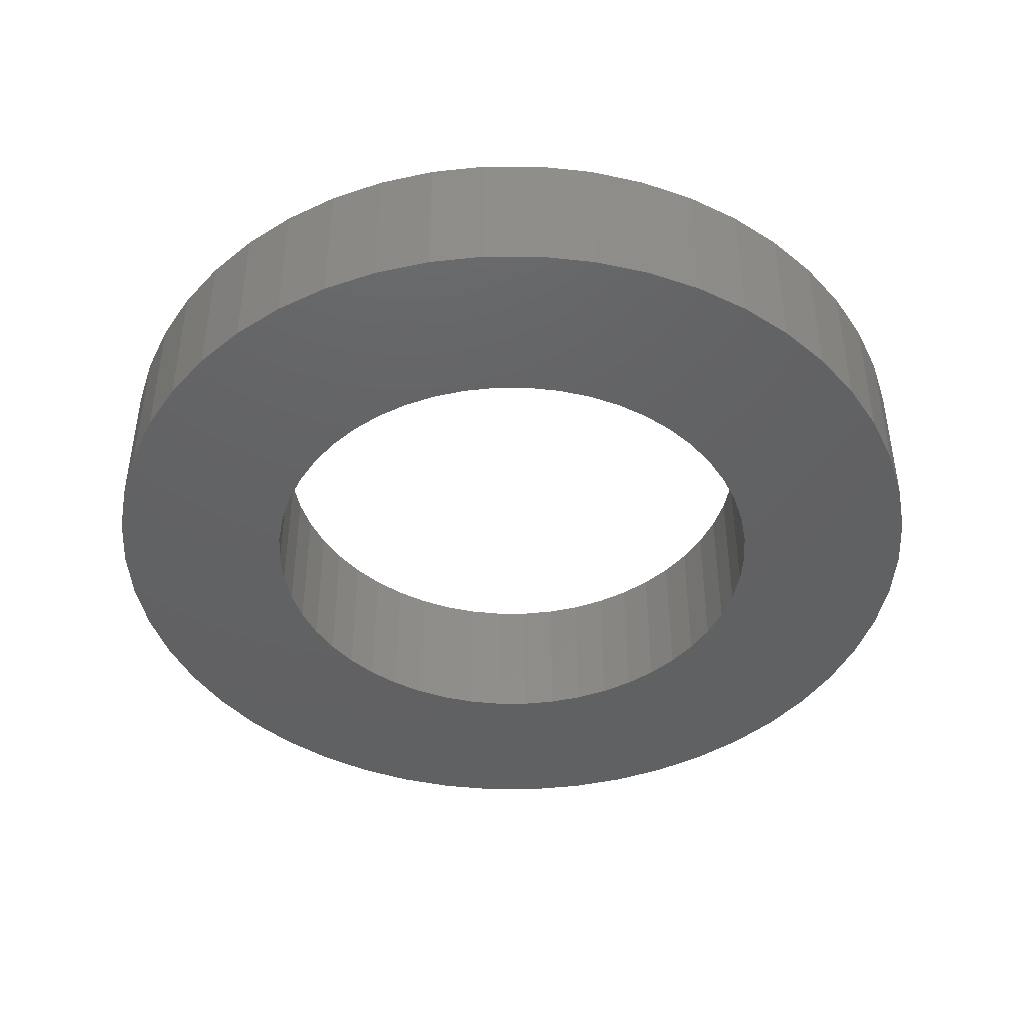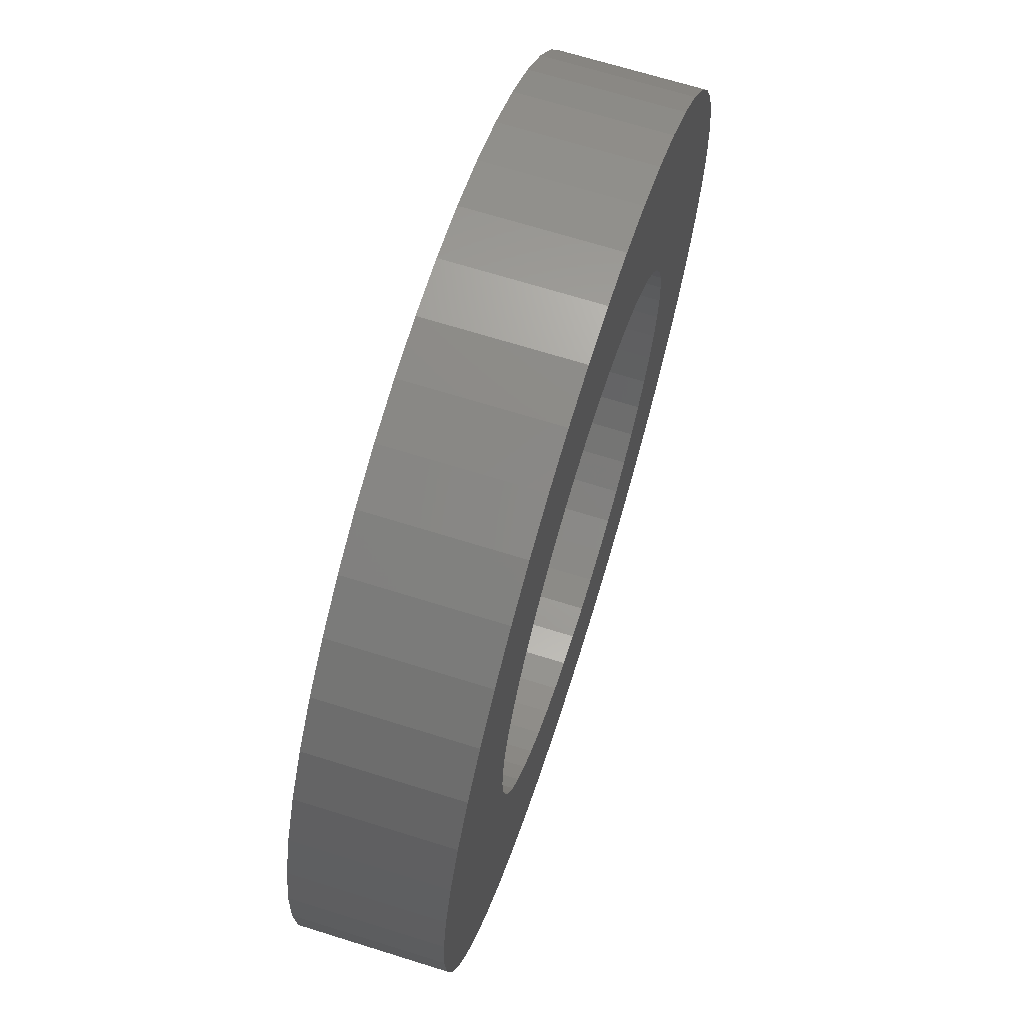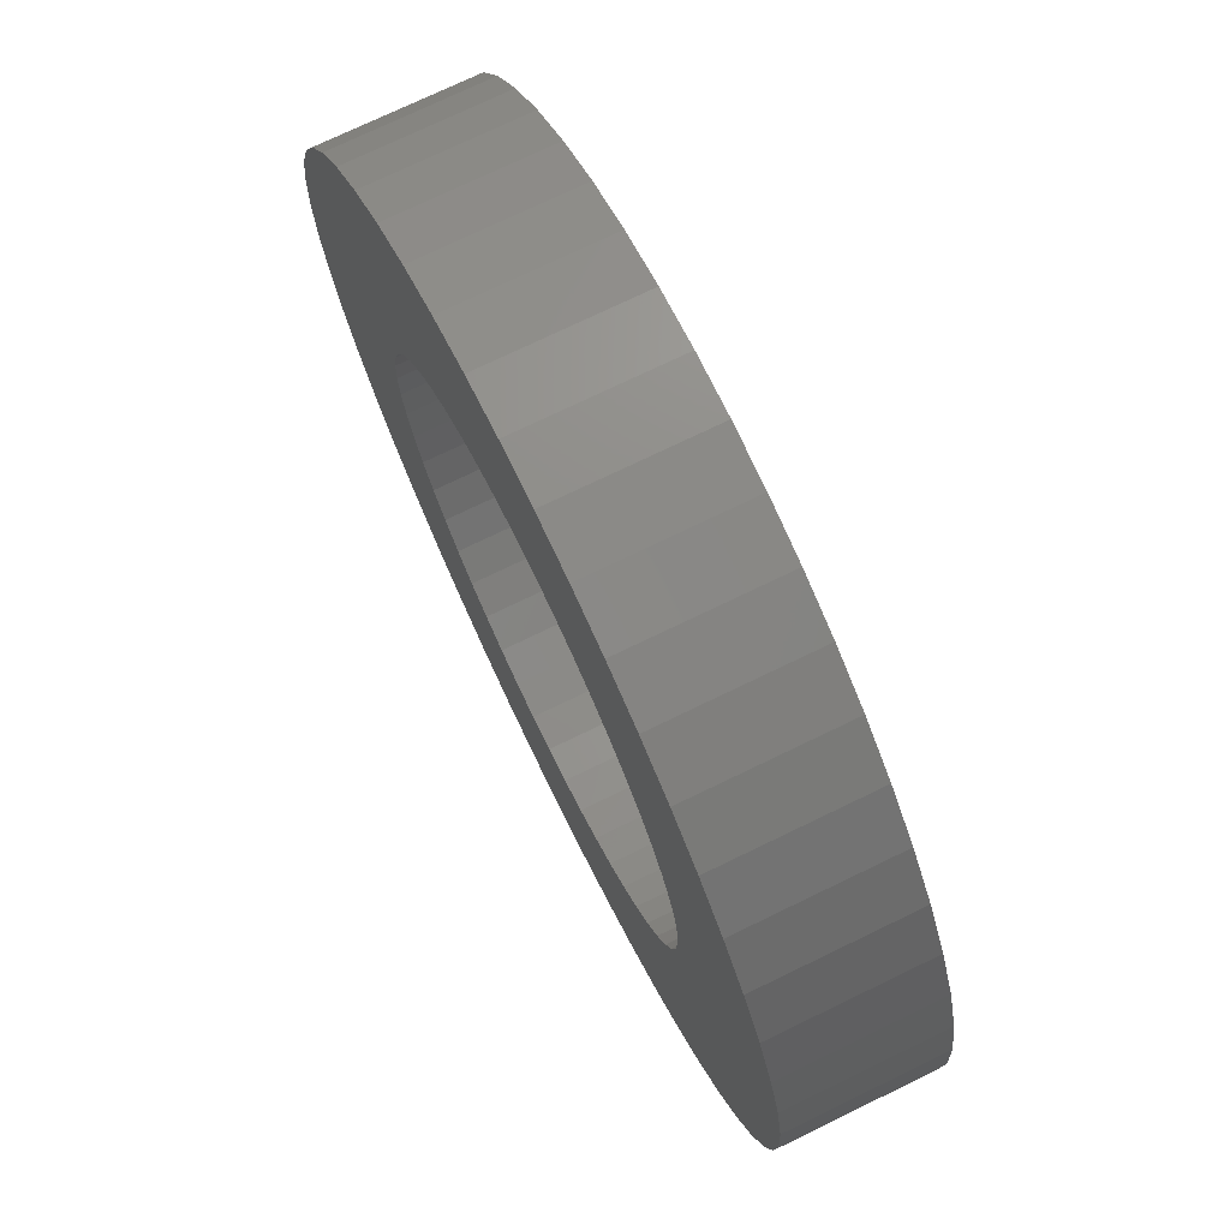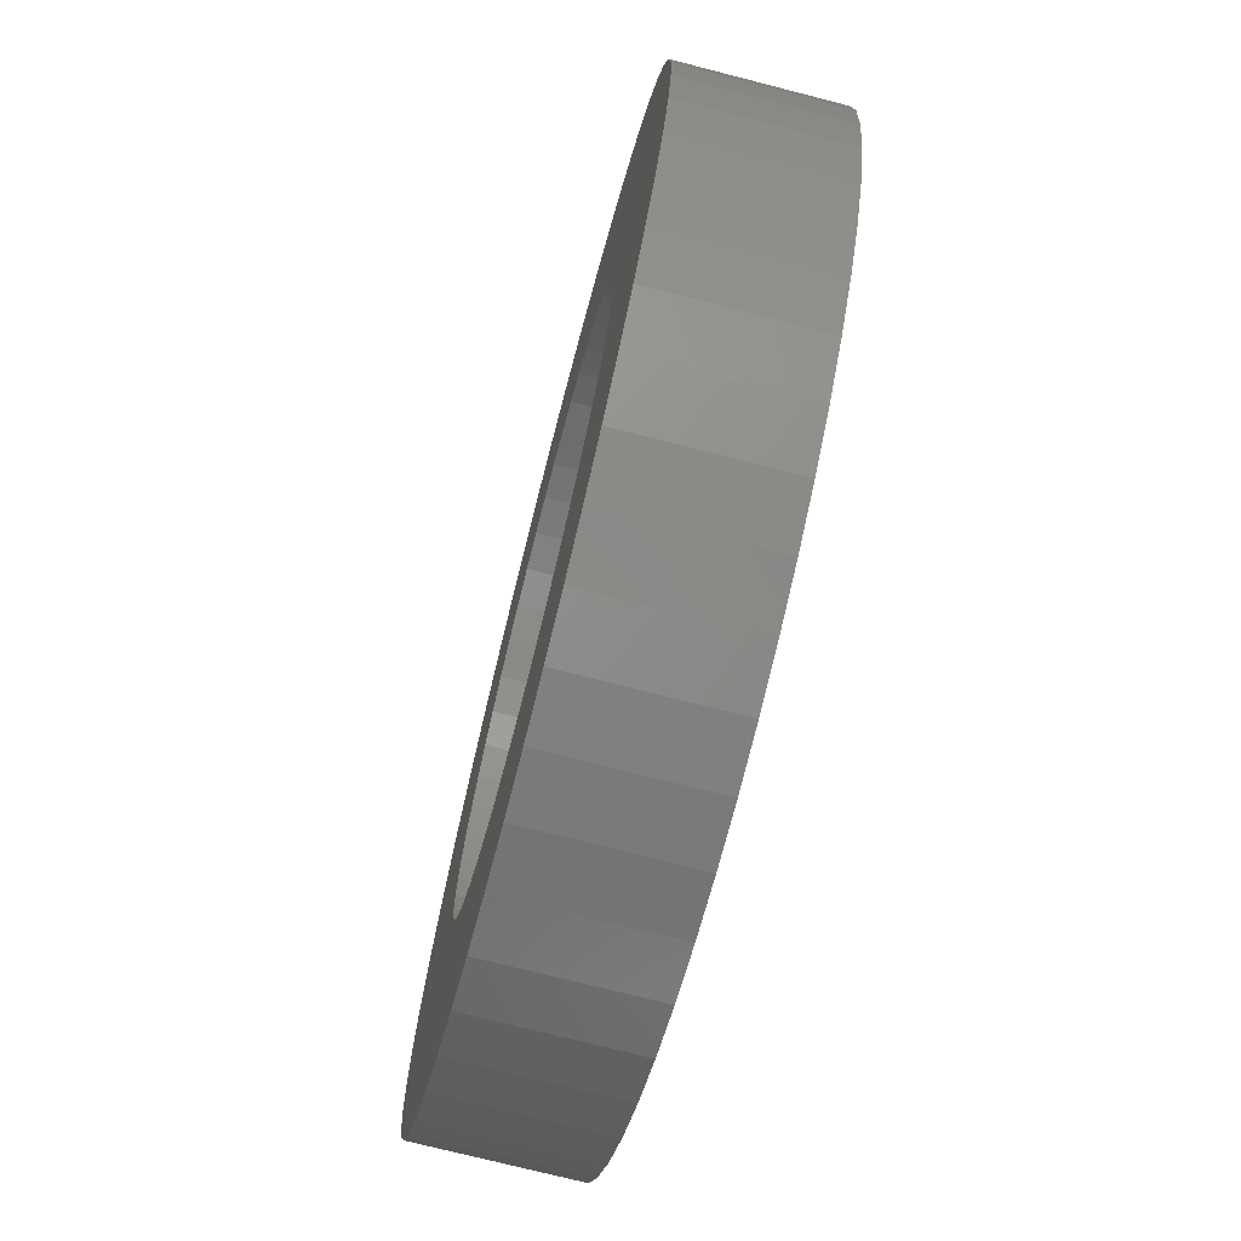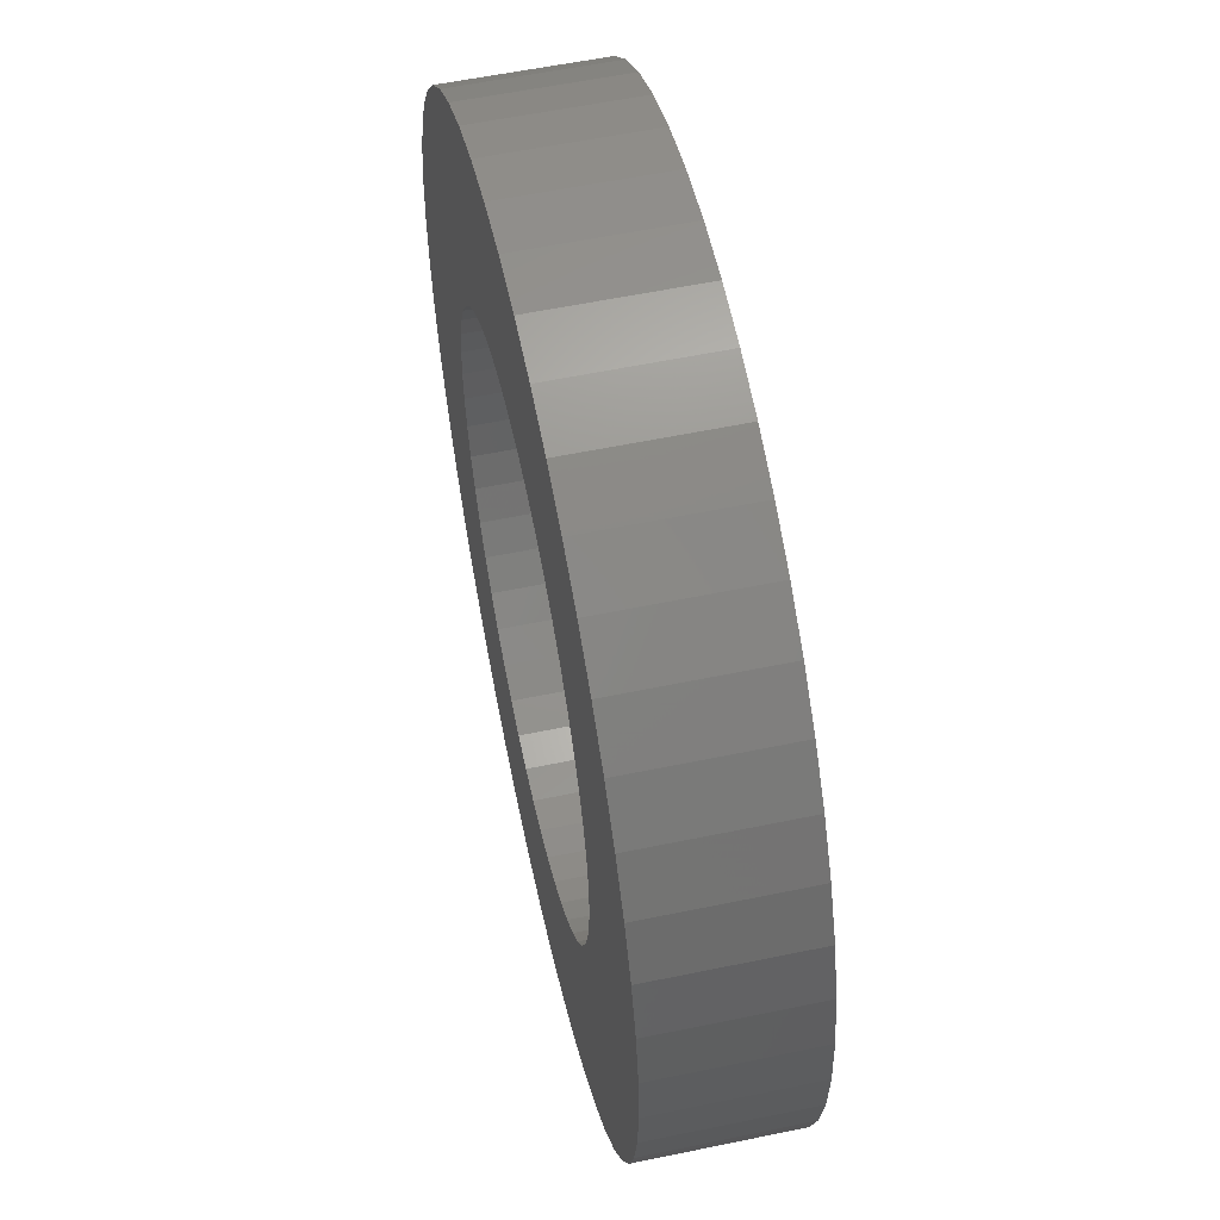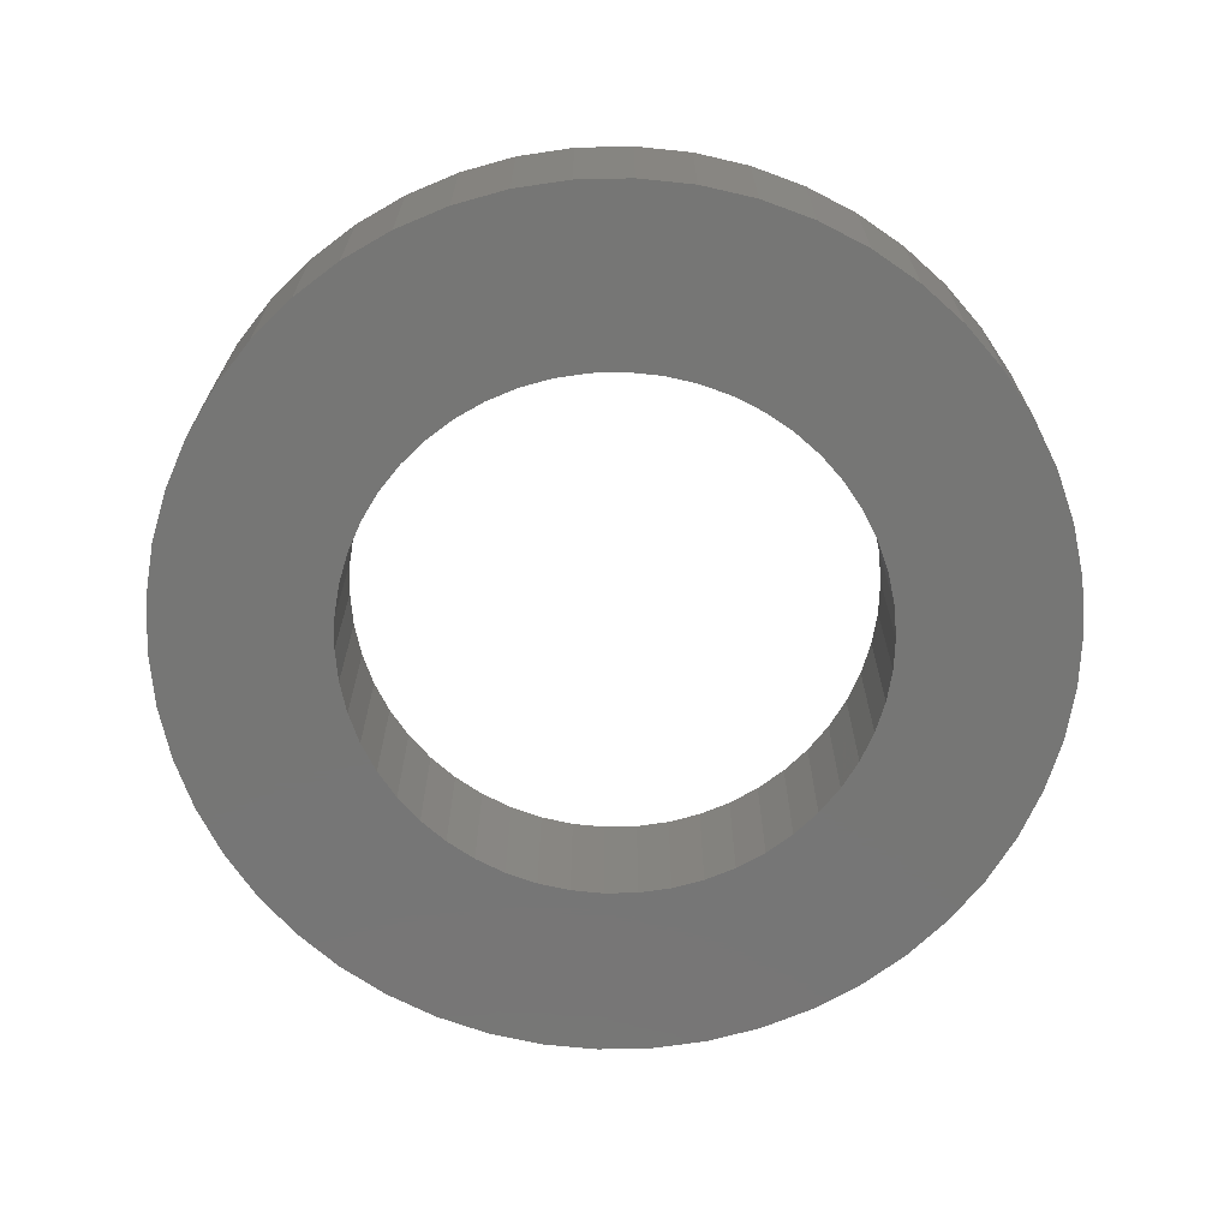
<metadata>
{"format":"stl","ext":"stl","renderer":"f3d","projection":"perspective","resolution":1024,"background":"white","views":[{"elev":-43.9,"azim":-172.8,"up":"+Z"},{"elev":68.2,"azim":107.4,"up":"+Y"},{"elev":73.5,"azim":-115.9,"up":"+Y"},{"elev":-73.3,"azim":-104.4,"up":"+Y"},{"elev":57.2,"azim":77.8,"up":"+Y"},{"elev":-68.6,"azim":166.9,"up":"+Z"}]}
</metadata>
<code>
# stl→obj: 200 verts, 400 faces
v 3 0 0.5
v 2.976 0.376 -0.5
v 2.976 0.376 0.5
v 3 0 -0.5
v -3 0 -0.5
v -2.976 0.376 0.5
v -2.976 0.376 -0.5
v -3 0 0.5
v 0.1884 2.994 -0.5
v -0.1884 2.994 0.5
v 0.1884 2.994 0.5
v -0.1884 2.994 -0.5
v -0.1884 -2.994 -0.5
v 0.1884 -2.994 0.5
v -0.1884 -2.994 0.5
v 0.1884 -2.994 -0.5
v 2.187 2.054 -0.5
v 1.912 2.312 0.5
v 2.187 2.054 0.5
v 1.912 2.312 -0.5
v -1.912 2.312 -0.5
v -2.187 2.054 0.5
v -1.912 2.312 0.5
v -2.187 2.054 -0.5
v -0.9271 2.853 -0.5
v -1.277 2.714 0.5
v -0.9271 2.853 0.5
v -1.277 2.714 -0.5
v 2.789 1.104 0.5
v 2.629 1.445 -0.5
v 2.629 1.445 0.5
v 2.789 1.104 -0.5
v 2.906 0.7461 -0.5
v 2.906 0.7461 0.5
v 1.277 2.714 -0.5
v 0.9271 2.853 0.5
v 1.277 2.714 0.5
v 0.9271 2.853 -0.5
v 0.5621 2.947 0.5
v 0.5621 2.947 -0.5
v 1.607 2.533 0.5
v 1.607 2.533 -0.5
v -2.789 1.104 -0.5
v -2.629 1.445 0.5
v -2.629 1.445 -0.5
v -2.789 1.104 0.5
v -2.427 1.763 0.5
v -2.427 1.763 -0.5
v -2.906 0.7461 -0.5
v -2.906 0.7461 0.5
v -1.607 2.533 -0.5
v -1.607 2.533 0.5
v -0.5621 2.947 -0.5
v -0.5621 2.947 0.5
v 2.789 -1.104 0.5
v 2.906 -0.7461 -0.5
v 2.906 -0.7461 0.5
v 2.789 -1.104 -0.5
v 0.5621 -2.947 0.5
v 0.5621 -2.947 -0.5
v 2.427 1.763 0.5
v 2.427 1.763 -0.5
v 1.8 0 0.5
v 1.786 0.2256 0.5
v 2.976 -0.376 0.5
v 1.743 0.4476 0.5
v 1.786 -0.2256 0.5
v 1.674 0.6626 0.5
v 1.577 0.8672 0.5
v 1.743 -0.4476 0.5
v 1.456 1.058 0.5
v 1.312 1.232 0.5
v 1.674 -0.6626 0.5
v 2.629 -1.445 0.5
v 1.147 1.387 0.5
v 0.9645 1.52 0.5
v 0.7664 1.629 0.5
v 0.5562 1.712 0.5
v 0.3373 1.768 0.5
v 0.113 1.796 0.5
v -0.113 1.796 0.5
v -0.3373 1.768 0.5
v -0.5562 1.712 0.5
v -0.7664 1.629 0.5
v -0.9645 1.52 0.5
v -1.147 1.387 0.5
v -1.312 1.232 0.5
v -1.456 1.058 0.5
v -1.577 0.8672 0.5
v -1.674 0.6626 0.5
v 1.577 -0.8672 0.5
v 2.427 -1.763 0.5
v 1.456 -1.058 0.5
v 2.187 -2.054 0.5
v 1.312 -1.232 0.5
v 1.912 -2.312 0.5
v 1.147 -1.387 0.5
v 1.607 -2.533 0.5
v 0.9645 -1.52 0.5
v 1.277 -2.714 0.5
v 0.7664 -1.629 0.5
v 0.9271 -2.853 0.5
v 0.5562 -1.712 0.5
v 0.3373 -1.768 0.5
v 0.113 -1.796 0.5
v -0.113 -1.796 0.5
v -0.3373 -1.768 0.5
v -0.5621 -2.947 0.5
v -0.5562 -1.712 0.5
v -0.9271 -2.853 0.5
v -0.7664 -1.629 0.5
v -1.277 -2.714 0.5
v -0.9645 -1.52 0.5
v -1.607 -2.533 0.5
v -1.147 -1.387 0.5
v -1.912 -2.312 0.5
v -1.312 -1.232 0.5
v -2.187 -2.054 0.5
v -1.456 -1.058 0.5
v -2.427 -1.763 0.5
v -1.577 -0.8672 0.5
v -2.629 -1.445 0.5
v -1.674 -0.6626 0.5
v -2.789 -1.104 0.5
v -1.743 -0.4476 0.5
v -2.906 -0.7461 0.5
v -1.786 -0.2256 0.5
v -2.976 -0.376 0.5
v -1.8 0 0.5
v -1.743 0.4476 0.5
v -1.786 0.2256 0.5
v 1.912 -2.312 -0.5
v 2.187 -2.054 -0.5
v 2.976 -0.376 -0.5
v -2.629 -1.445 -0.5
v -2.789 -1.104 -0.5
v 1.8 0 -0.5
v 1.786 -0.2256 -0.5
v 1.743 -0.4476 -0.5
v 1.786 0.2256 -0.5
v 1.674 -0.6626 -0.5
v 2.629 -1.445 -0.5
v 1.577 -0.8672 -0.5
v 2.427 -1.763 -0.5
v 1.743 0.4476 -0.5
v 1.456 -1.058 -0.5
v 1.312 -1.232 -0.5
v 1.674 0.6626 -0.5
v 1.147 -1.387 -0.5
v 1.607 -2.533 -0.5
v 0.9645 -1.52 -0.5
v 1.277 -2.714 -0.5
v 0.7664 -1.629 -0.5
v 0.9271 -2.853 -0.5
v 0.5562 -1.712 -0.5
v 0.3373 -1.768 -0.5
v 0.113 -1.796 -0.5
v -0.113 -1.796 -0.5
v -0.3373 -1.768 -0.5
v -0.5621 -2.947 -0.5
v -0.5562 -1.712 -0.5
v -0.9271 -2.853 -0.5
v -0.7664 -1.629 -0.5
v -1.277 -2.714 -0.5
v -0.9645 -1.52 -0.5
v -1.607 -2.533 -0.5
v -1.147 -1.387 -0.5
v -1.912 -2.312 -0.5
v -1.312 -1.232 -0.5
v -2.187 -2.054 -0.5
v -1.456 -1.058 -0.5
v -2.427 -1.763 -0.5
v -1.577 -0.8672 -0.5
v -1.674 -0.6626 -0.5
v 1.577 0.8672 -0.5
v 1.456 1.058 -0.5
v 1.312 1.232 -0.5
v 1.147 1.387 -0.5
v 0.9645 1.52 -0.5
v 0.7664 1.629 -0.5
v 0.5562 1.712 -0.5
v 0.3373 1.768 -0.5
v 0.113 1.796 -0.5
v -0.113 1.796 -0.5
v -0.3373 1.768 -0.5
v -0.5562 1.712 -0.5
v -0.7664 1.629 -0.5
v -0.9645 1.52 -0.5
v -1.147 1.387 -0.5
v -1.312 1.232 -0.5
v -1.456 1.058 -0.5
v -1.577 0.8672 -0.5
v -1.674 0.6626 -0.5
v -1.743 0.4476 -0.5
v -1.786 0.2256 -0.5
v -1.8 0 -0.5
v -1.743 -0.4476 -0.5
v -2.906 -0.7461 -0.5
v -1.786 -0.2256 -0.5
v -2.976 -0.376 -0.5
f 1 2 3
f 2 1 4
f 5 6 7
f 6 5 8
f 9 10 11
f 10 9 12
f 13 14 15
f 14 13 16
f 17 18 19
f 18 17 20
f 21 22 23
f 22 21 24
f 25 26 27
f 26 25 28
f 29 30 31
f 30 29 32
f 3 33 34
f 33 3 2
f 35 36 37
f 36 35 38
f 38 39 36
f 39 38 40
f 20 41 18
f 41 20 42
f 43 44 45
f 44 43 46
f 45 47 48
f 47 45 44
f 49 46 43
f 46 49 50
f 51 23 52
f 23 51 21
f 53 27 54
f 27 53 25
f 55 56 57
f 56 55 58
f 16 59 14
f 59 16 60
f 34 32 29
f 32 34 33
f 61 17 19
f 17 61 62
f 31 62 61
f 62 31 30
f 40 11 39
f 11 40 9
f 48 22 24
f 22 48 47
f 7 50 49
f 50 7 6
f 63 1 3
f 64 3 34
f 1 63 65
f 66 34 29
f 67 65 63
f 68 29 31
f 65 67 57
f 69 31 61
f 70 57 67
f 71 61 19
f 57 70 55
f 72 19 18
f 73 55 70
f 55 73 74
f 3 64 63
f 34 66 64
f 29 68 66
f 75 18 41
f 31 69 68
f 61 71 69
f 19 72 71
f 76 41 37
f 18 75 72
f 41 76 75
f 77 37 36
f 37 77 76
f 78 36 39
f 36 78 77
f 39 79 78
f 11 79 39
f 11 80 79
f 11 81 80
f 10 81 11
f 10 82 81
f 54 82 10
f 82 54 83
f 27 83 54
f 83 27 84
f 26 84 27
f 84 26 85
f 52 85 26
f 85 52 86
f 23 86 52
f 86 23 87
f 22 87 23
f 87 22 88
f 47 88 22
f 88 47 89
f 89 44 90
f 44 89 47
f 91 74 73
f 74 91 92
f 93 92 91
f 92 93 94
f 95 94 93
f 94 95 96
f 97 96 95
f 96 97 98
f 99 98 97
f 98 99 100
f 101 100 99
f 100 101 102
f 103 102 101
f 102 103 59
f 104 59 103
f 104 14 59
f 105 14 104
f 106 14 105
f 106 15 14
f 107 15 106
f 108 107 109
f 107 108 15
f 110 109 111
f 109 110 108
f 112 111 113
f 114 113 115
f 111 112 110
f 116 115 117
f 118 117 119
f 120 119 121
f 113 114 112
f 122 121 123
f 124 123 125
f 126 125 127
f 115 116 114
f 128 127 129
f 46 90 44
f 90 46 130
f 117 118 116
f 50 130 46
f 119 120 118
f 130 50 131
f 121 122 120
f 6 131 50
f 123 124 122
f 131 6 129
f 125 126 124
f 8 129 6
f 127 128 126
f 129 8 128
f 28 52 26
f 52 28 51
f 12 54 10
f 54 12 53
f 132 94 96
f 94 132 133
f 57 134 65
f 134 57 56
f 135 124 136
f 124 135 122
f 137 4 134
f 138 134 56
f 4 137 2
f 139 56 58
f 140 2 137
f 141 58 142
f 2 140 33
f 143 142 144
f 145 33 140
f 146 144 133
f 33 145 32
f 147 133 132
f 148 32 145
f 32 148 30
f 134 138 137
f 56 139 138
f 58 141 139
f 149 132 150
f 142 143 141
f 144 146 143
f 133 147 146
f 151 150 152
f 132 149 147
f 150 151 149
f 153 152 154
f 152 153 151
f 155 154 60
f 154 155 153
f 60 156 155
f 16 156 60
f 16 157 156
f 16 158 157
f 13 158 16
f 13 159 158
f 160 159 13
f 159 160 161
f 162 161 160
f 161 162 163
f 164 163 162
f 163 164 165
f 166 165 164
f 165 166 167
f 168 167 166
f 167 168 169
f 170 169 168
f 169 170 171
f 172 171 170
f 171 172 173
f 173 135 174
f 135 173 172
f 175 30 148
f 30 175 62
f 176 62 175
f 62 176 17
f 177 17 176
f 17 177 20
f 178 20 177
f 20 178 42
f 179 42 178
f 42 179 35
f 180 35 179
f 35 180 38
f 181 38 180
f 38 181 40
f 182 40 181
f 182 9 40
f 183 9 182
f 184 9 183
f 184 12 9
f 185 12 184
f 53 185 186
f 185 53 12
f 25 186 187
f 186 25 53
f 28 187 188
f 51 188 189
f 187 28 25
f 21 189 190
f 24 190 191
f 48 191 192
f 188 51 28
f 45 192 193
f 43 193 194
f 49 194 195
f 189 21 51
f 7 195 196
f 136 174 135
f 174 136 197
f 190 24 21
f 198 197 136
f 191 48 24
f 197 198 199
f 192 45 48
f 200 199 198
f 193 43 45
f 199 200 196
f 194 49 43
f 5 196 200
f 195 7 49
f 196 5 7
f 154 100 102
f 100 154 152
f 42 37 41
f 37 42 35
f 152 98 100
f 98 152 150
f 74 58 55
f 58 74 142
f 94 144 92
f 144 94 133
f 65 4 1
f 4 65 134
f 164 110 112
f 110 164 162
f 162 108 110
f 108 162 160
f 170 116 118
f 116 170 168
f 136 126 198
f 126 136 124
f 60 102 59
f 102 60 154
f 150 96 98
f 96 150 132
f 92 142 74
f 142 92 144
f 160 15 108
f 15 160 13
f 168 114 116
f 114 168 166
f 172 122 135
f 122 172 120
f 198 128 200
f 128 198 126
f 200 8 5
f 8 200 128
f 166 112 114
f 112 166 164
f 170 120 172
f 120 170 118
f 175 71 176
f 71 175 69
f 182 78 79
f 78 182 181
f 181 77 78
f 77 181 180
f 187 83 84
f 83 187 186
f 90 192 89
f 192 90 193
f 139 67 138
f 67 139 70
f 178 72 75
f 72 178 177
f 179 75 76
f 75 179 178
f 131 194 130
f 194 131 195
f 88 190 87
f 190 88 191
f 186 82 83
f 82 186 185
f 190 86 87
f 86 190 189
f 137 64 140
f 64 137 63
f 151 101 99
f 101 151 153
f 176 72 177
f 72 176 71
f 184 80 81
f 80 184 183
f 180 76 77
f 76 180 179
f 129 195 131
f 195 129 196
f 130 193 90
f 193 130 194
f 89 191 88
f 191 89 192
f 185 81 82
f 81 185 184
f 189 85 86
f 85 189 188
f 188 84 85
f 84 188 187
f 157 106 105
f 106 157 158
f 123 197 125
f 197 123 174
f 121 174 123
f 174 121 173
f 156 105 104
f 105 156 157
f 148 69 175
f 69 148 68
f 145 68 148
f 68 145 66
f 140 66 145
f 66 140 64
f 183 79 80
f 79 183 182
f 138 63 137
f 63 138 67
f 143 73 141
f 73 143 91
f 141 70 139
f 70 141 73
f 147 97 95
f 97 147 149
f 147 93 146
f 93 147 95
f 163 113 111
f 113 163 165
f 127 196 129
f 196 127 199
f 117 171 119
f 171 117 169
f 153 103 101
f 103 153 155
f 155 104 103
f 104 155 156
f 149 99 97
f 99 149 151
f 146 91 143
f 91 146 93
f 165 115 113
f 115 165 167
f 159 109 107
f 109 159 161
f 119 173 121
f 173 119 171
f 167 117 115
f 117 167 169
f 125 199 127
f 199 125 197
f 161 111 109
f 111 161 163
f 158 107 106
f 107 158 159

</code>
